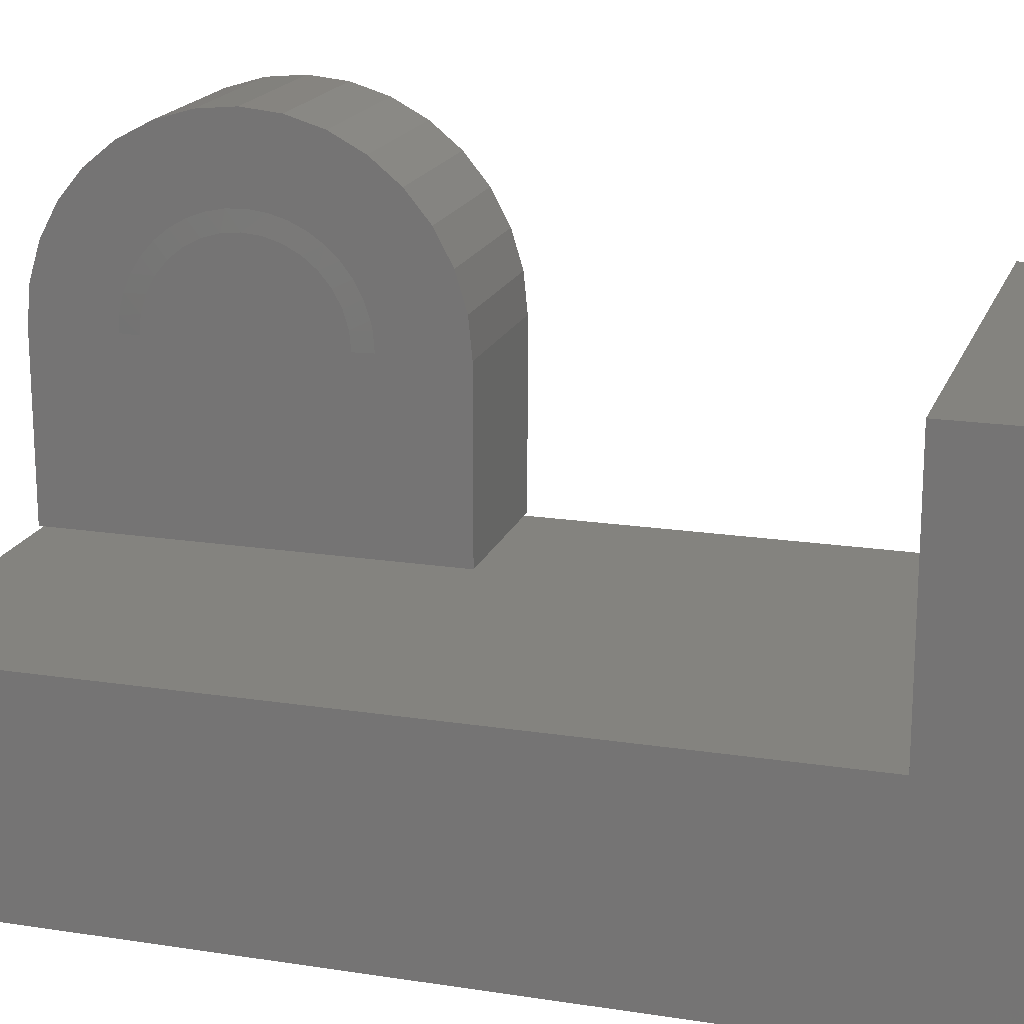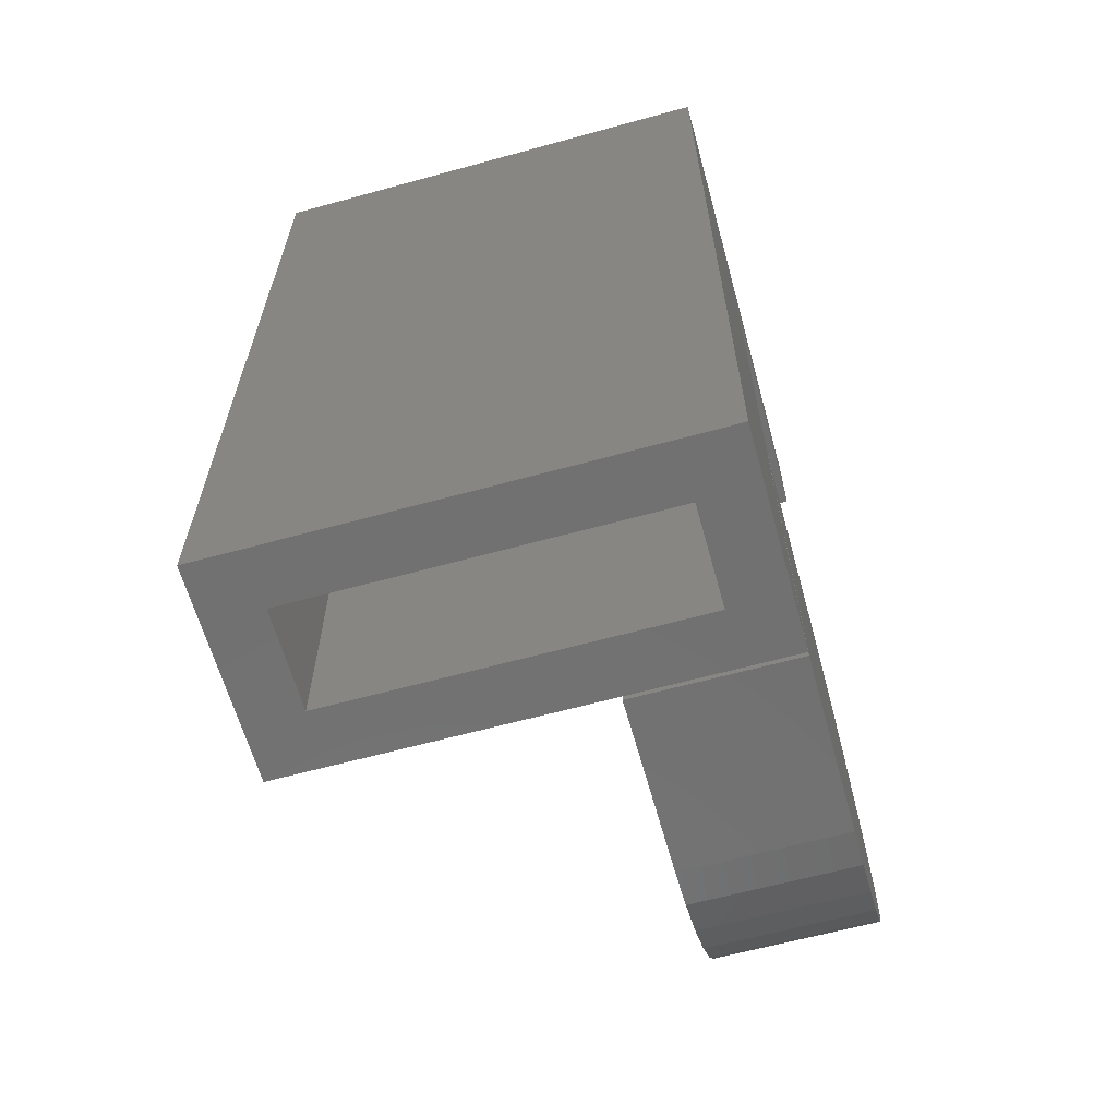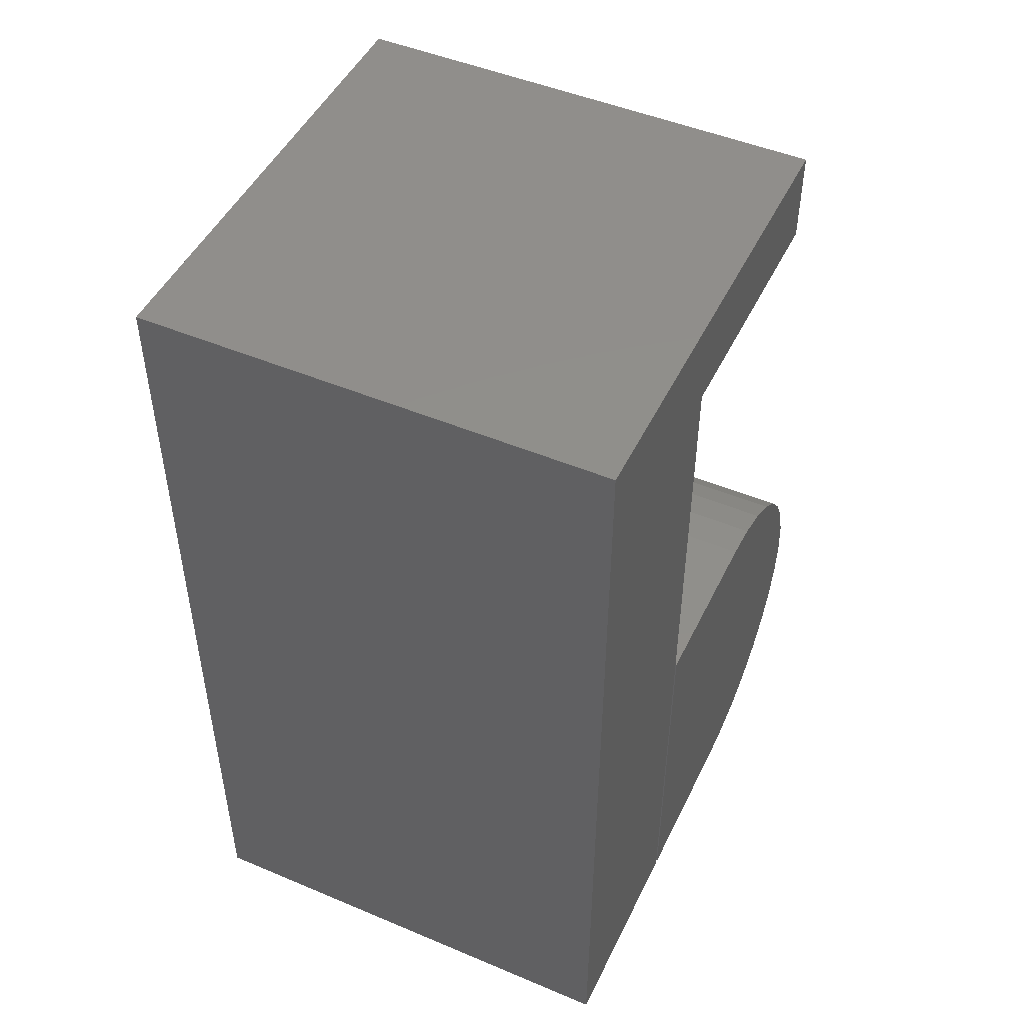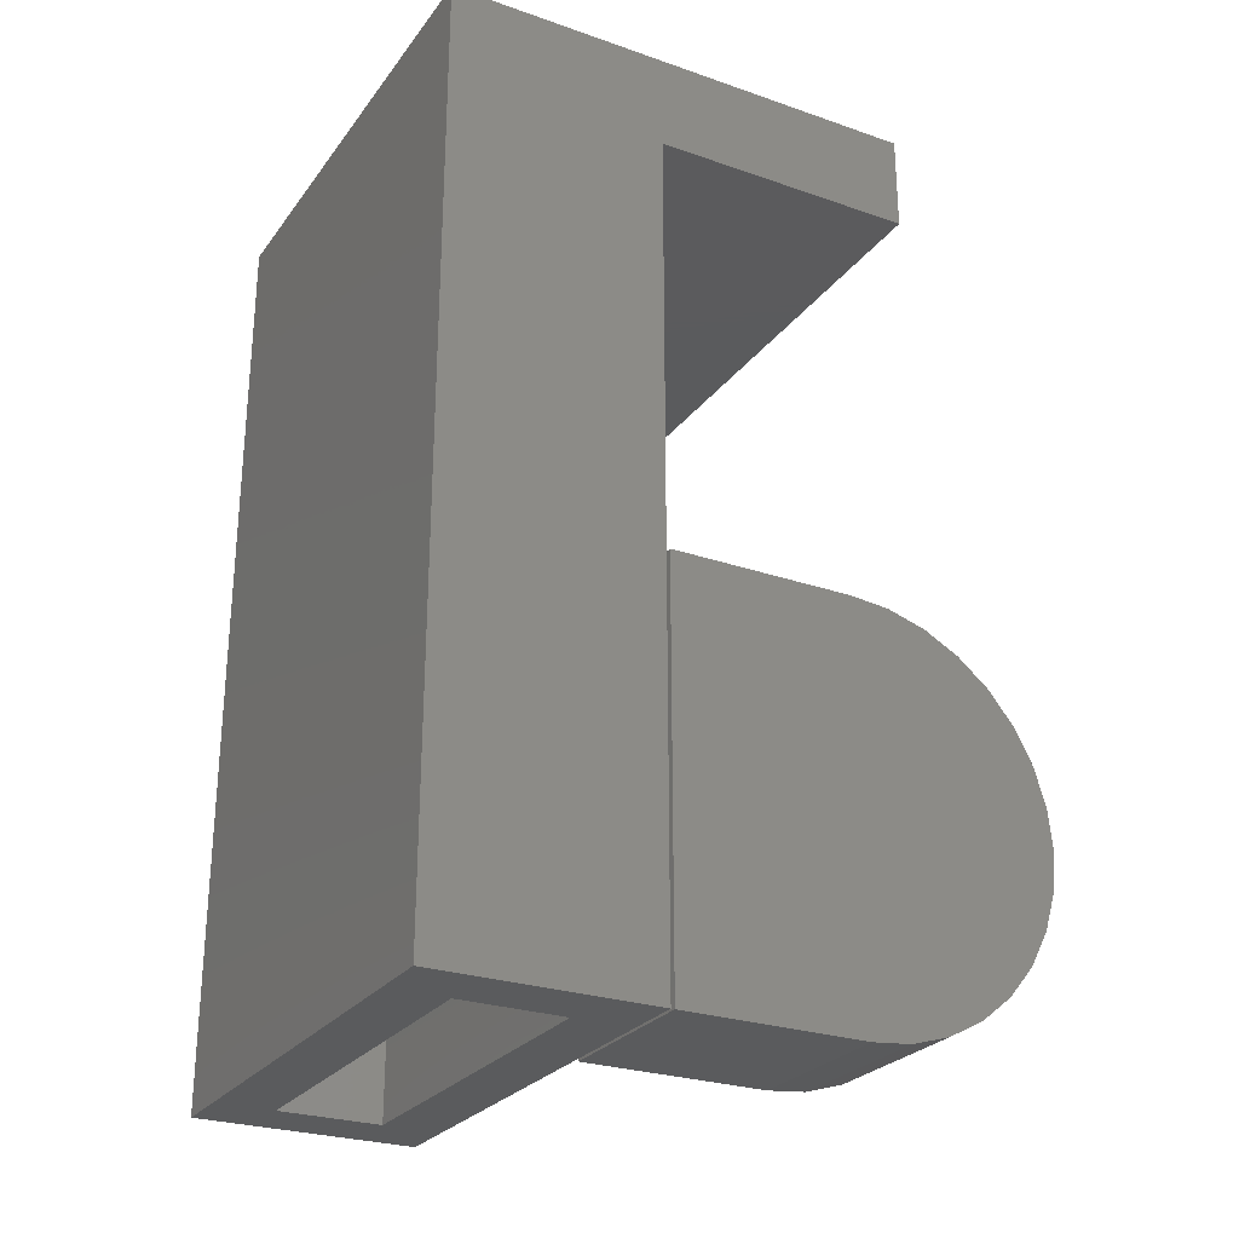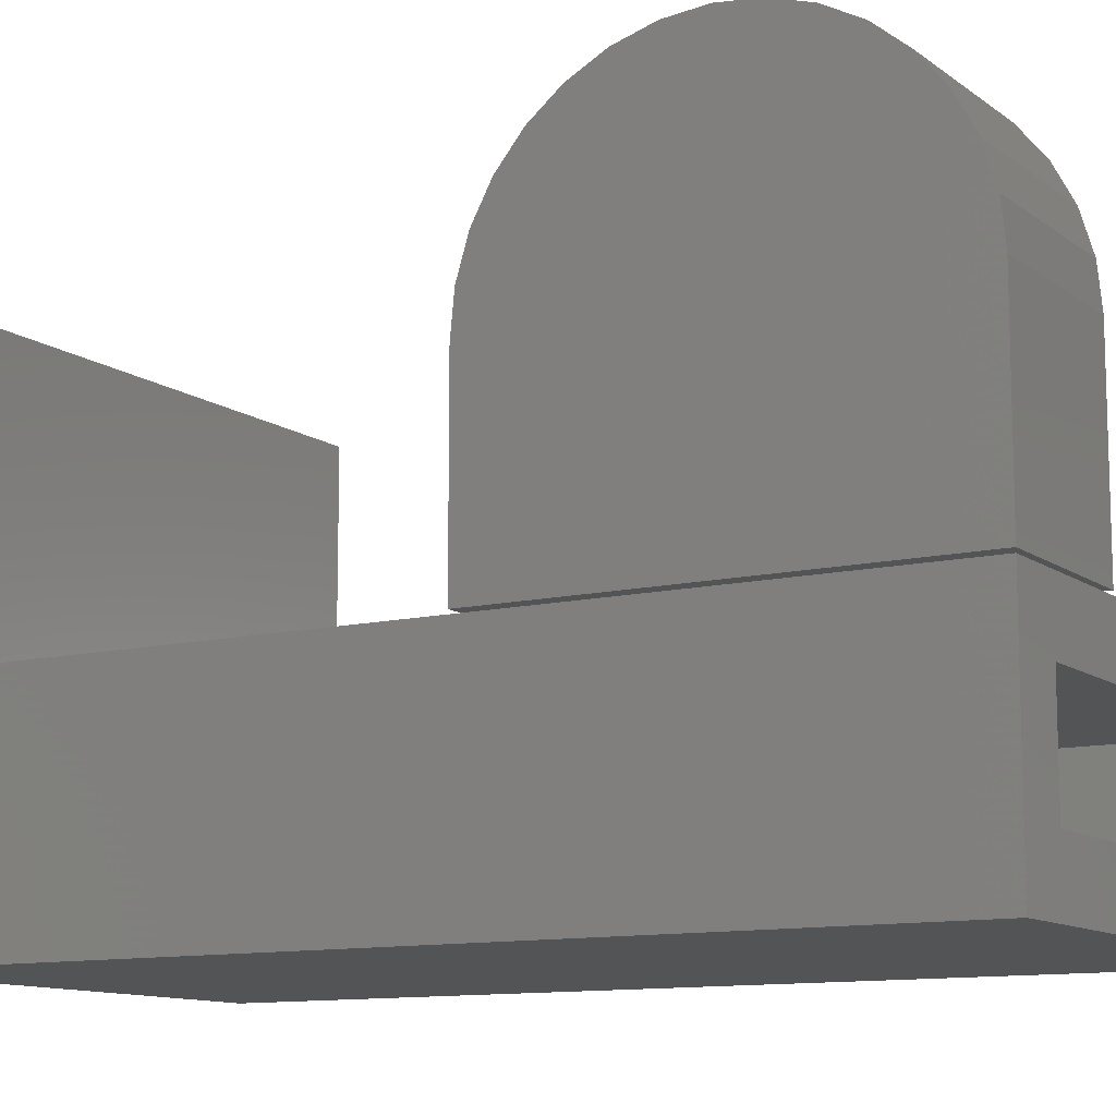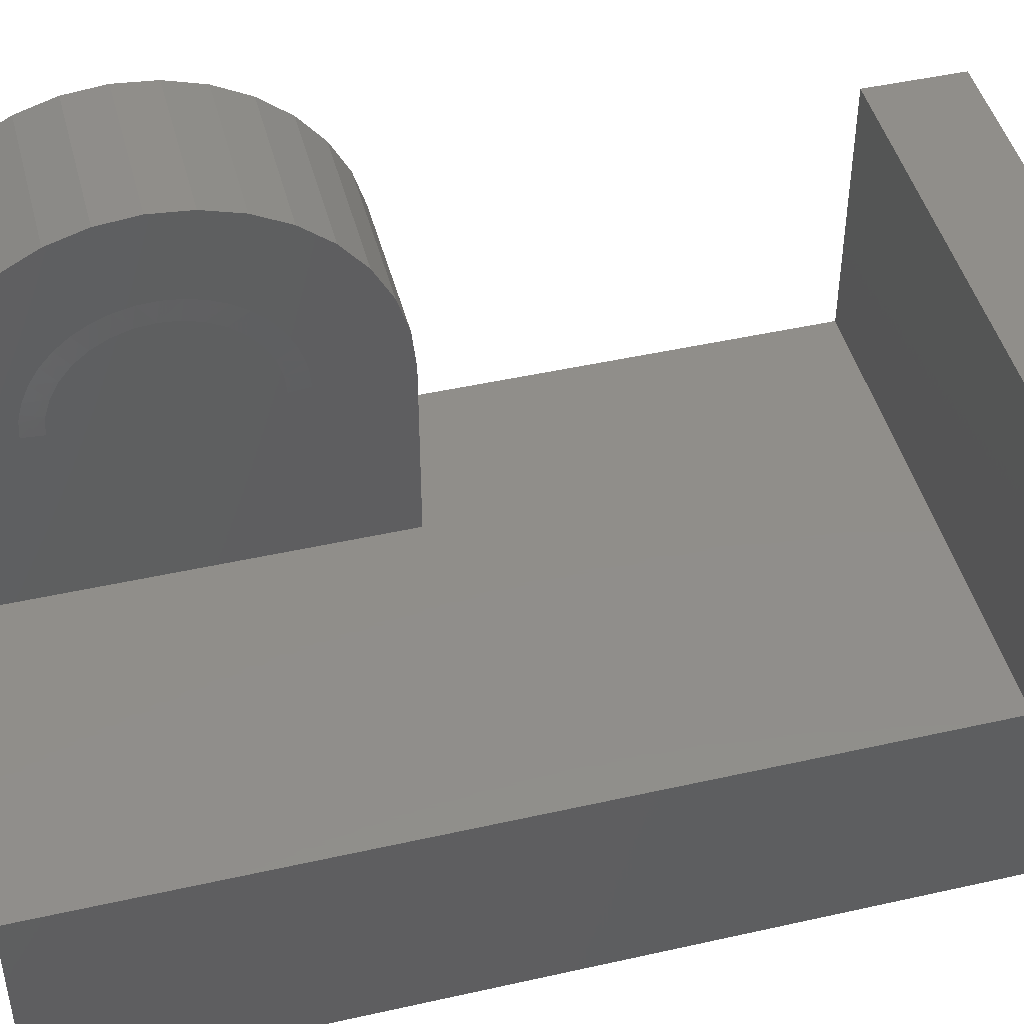
<metadata>
{"format":"stl","ext":"stl","renderer":"f3d","projection":"perspective","resolution":1024,"background":"white","views":[{"elev":18.3,"azim":106.7,"up":"+Z"},{"elev":-63.1,"azim":-164.5,"up":"+Y"},{"elev":48.2,"azim":-154.8,"up":"+Y"},{"elev":-26.5,"azim":-118.5,"up":"+Y"},{"elev":-11.3,"azim":-59.3,"up":"+Z"},{"elev":45.9,"azim":75.5,"up":"+Z"}]}
</metadata>
<code>
# stl→obj: 127 verts, 238 faces
v -0.2578 -0.6012 0.4047
v -0.2578 -0.5707 0.4047
v -0.2578 -0.5859 0.4062
v -0.2578 -0.6158 0.4003
v -0.2578 -0.556 0.4003
v -0.2578 -0.6293 0.3931
v -0.2578 -0.5425 0.3931
v -0.2578 -0.6412 0.3834
v -0.2578 -0.5078 0.3281
v -0.2578 -0.5093 0.3434
v -0.2578 -0.5859 0.3281
v -0.2578 -0.6641 0.3281
v -0.2578 -0.6626 0.3434
v -0.2578 -0.6581 0.358
v -0.2578 -0.5138 0.358
v -0.2578 -0.6509 0.3715
v -0.2578 -0.521 0.3715
v -0.2578 -0.5307 0.3834
v -0.2594 -0.4915 0.3281
v -0.2594 -0.5859 0.3281
v -0.2594 -0.6804 0.3281
v -0.3906 -0.75 0.3281
v -0.2594 -0.75 0.3281
v -0.3906 -0.7468 0.3601
v -0.2594 -0.7468 0.3601
v -0.3906 -0.7375 0.3909
v -0.2594 -0.7375 0.3909
v -0.3906 -0.7224 0.4193
v -0.2594 -0.7224 0.4193
v -0.3906 -0.7019 0.4441
v -0.2594 -0.7019 0.4441
v -0.3906 -0.6771 0.4645
v -0.2594 -0.6771 0.4645
v -0.3906 -0.6487 0.4797
v -0.2594 -0.6487 0.4797
v -0.3906 -0.6179 0.489
v -0.2594 -0.6179 0.489
v -0.3906 -0.5859 0.4922
v -0.2594 -0.5859 0.4922
v -0.3906 -0.5539 0.489
v -0.2594 -0.5539 0.489
v -0.3906 -0.5232 0.4797
v -0.2594 -0.5232 0.4797
v -0.3906 -0.4948 0.4645
v -0.2594 -0.4948 0.4645
v -0.3906 -0.4699 0.4441
v -0.2594 -0.4699 0.4441
v -0.3906 -0.4495 0.4193
v -0.2594 -0.4495 0.4193
v -0.3906 -0.4344 0.3909
v -0.2594 -0.4344 0.3909
v -0.3906 -0.425 0.3601
v -0.2594 -0.425 0.3601
v -0.3906 -0.4219 0.3281
v -0.2594 -0.4219 0.3281
v -0.2594 -0.75 0.1797
v -0.2594 -0.4992 0.3656
v -0.2594 -0.4944 0.3512
v -0.2594 -0.4927 0.3436
v -0.2594 -0.6617 0.3845
v -0.2594 -0.64 0.4056
v -0.2594 -0.6517 0.3959
v -0.2594 -0.4219 0.1797
v -0.2594 -0.5064 0.379
v -0.2594 -0.5156 0.3911
v -0.2594 -0.6796 0.3414
v -0.2594 -0.6783 0.348
v -0.2594 -0.6757 0.3576
v -0.2594 -0.6698 0.3716
v -0.2594 -0.5266 0.4016
v -0.2594 -0.5391 0.4101
v -0.2594 -0.5529 0.4166
v -0.2594 -0.5675 0.4207
v -0.2594 -0.5826 0.4225
v -0.2594 -0.5978 0.4218
v -0.2594 -0.6127 0.4187
v -0.2594 -0.6268 0.4132
v -0.3906 -0.75 0.1797
v -0.3906 -0.4219 0.1797
v -0.3828 -0.7422 0.3281
v -0.3828 -0.4297 0.3281
v -0.2672 -0.7422 0.3281
v -0.2672 -0.4297 0.3281
v -0.2672 -0.7422 0.1875
v -0.2672 -0.4297 0.1875
v -0.3828 -0.7422 0.1875
v -0.3828 -0.4297 0.1875
v -0.03906 -0.03906 0.1377
v -0.3516 -0.03906 0.1377
v -0.03906 -0.7422 0.1377
v -0.3516 -0.7422 0.1377
v -0.3516 -0.03906 0.03906
v -0.03906 -0.03906 0.03906
v -0.3516 -0.7422 0.03906
v -0.03906 -0.7422 0.03906
v -0.3828 -0.7422 0.007812
v -0.007812 -0.7422 0.007812
v -0.007812 -0.7422 0.169
v -0.3828 -0.7422 0.169
v -0.3828 -0.007812 0.007812
v -0.007812 -0.007812 0.007812
v -0.007812 -0.07031 0.169
v -0.007812 -0.07031 0.3828
v -0.007812 -0.007812 0.3828
v -0.3828 -0.007812 0.3828
v -0.3828 -0.07031 0.169
v -0.3828 -0.07031 0.3828
v 5.551e-17 -0.75 -2.392e-17
v -0.04688 -0.75 0.04688
v -0.3906 -0.75 0
v -0.3438 -0.75 0.04688
v -0.3906 -0.75 0.1768
v -0.3438 -0.75 0.1299
v 6.634e-17 -0.75 0.1768
v -0.04688 -0.75 0.1299
v -0.04688 -0.04688 0.1299
v -0.3438 -0.04688 0.1299
v -0.3438 -0.04688 0.04688
v -0.04688 -0.04688 0.04688
v -0.3906 0 0
v -0.3906 1.328e-33 0.3906
v 0 2.168e-17 -2.392e-17
v 2.392e-17 2.168e-17 0.3906
v -0.3906 -0.07812 0.1768
v -0.3906 -0.07812 0.3906
v 2.392e-17 -0.07812 0.3906
v 1.516e-17 -0.07812 0.1768
f 1 2 3
f 2 1 4
f 2 4 5
f 5 4 6
f 5 6 7
f 7 6 8
f 9 10 11
f 12 11 13
f 13 11 10
f 13 10 14
f 14 10 15
f 14 15 16
f 16 15 17
f 16 17 8
f 8 17 18
f 8 18 7
f 9 11 19
f 19 11 20
f 11 12 20
f 20 12 21
f 22 23 24
f 24 23 25
f 24 25 26
f 26 25 27
f 26 27 28
f 28 27 29
f 28 29 30
f 30 29 31
f 30 31 32
f 32 31 33
f 32 33 34
f 34 33 35
f 34 35 36
f 36 35 37
f 36 37 38
f 38 37 39
f 38 39 40
f 40 39 41
f 40 41 42
f 42 41 43
f 42 43 44
f 44 43 45
f 44 45 46
f 46 45 47
f 46 47 48
f 48 47 49
f 48 49 50
f 50 49 51
f 50 51 52
f 52 51 53
f 52 53 54
f 54 53 55
f 23 56 21
f 53 57 58
f 53 58 59
f 19 53 59
f 60 33 31
f 21 56 20
f 61 35 62
f 62 35 33
f 33 60 62
f 63 55 53
f 63 53 19
f 63 19 20
f 63 20 56
f 64 57 53
f 64 53 51
f 64 51 49
f 64 49 47
f 64 47 45
f 64 45 65
f 25 23 21
f 25 21 66
f 25 66 67
f 25 67 68
f 25 68 69
f 25 69 27
f 27 69 29
f 29 69 60
f 29 60 31
f 65 45 70
f 70 45 43
f 70 43 71
f 71 43 72
f 72 43 41
f 72 41 73
f 73 41 39
f 73 39 74
f 74 39 75
f 75 39 37
f 75 37 76
f 76 37 77
f 77 37 35
f 77 35 61
f 78 56 22
f 22 56 23
f 63 79 55
f 55 79 54
f 78 79 56
f 56 79 63
f 12 66 21
f 12 13 66
f 58 15 10
f 57 17 15
f 57 15 58
f 65 18 17
f 65 17 64
f 70 7 18
f 70 18 65
f 71 5 7
f 71 7 70
f 72 5 71
f 75 1 3
f 76 4 1
f 76 1 75
f 77 6 4
f 77 4 76
f 61 8 6
f 61 6 77
f 60 16 8
f 60 8 62
f 69 14 16
f 69 16 60
f 68 13 14
f 68 14 69
f 66 13 67
f 17 57 64
f 8 61 62
f 13 68 67
f 9 19 10
f 10 19 59
f 10 59 58
f 5 72 2
f 2 72 73
f 2 73 3
f 3 73 74
f 3 74 75
f 78 22 24
f 78 24 26
f 78 26 28
f 78 28 30
f 78 30 32
f 78 32 34
f 78 34 36
f 78 36 38
f 78 38 40
f 78 40 42
f 78 42 44
f 78 44 46
f 78 46 48
f 78 48 50
f 78 50 52
f 78 52 54
f 78 54 79
f 80 81 82
f 82 81 83
f 82 83 84
f 84 83 85
f 86 80 84
f 84 80 82
f 81 80 87
f 87 80 86
f 85 83 87
f 87 83 81
f 86 84 87
f 87 84 85
f 88 89 90
f 90 89 91
f 92 93 94
f 94 93 95
f 93 88 95
f 95 88 90
f 89 88 92
f 92 88 93
f 89 92 91
f 91 92 94
f 96 95 97
f 97 95 90
f 97 90 98
f 95 96 94
f 94 96 99
f 94 99 91
f 91 99 98
f 91 98 90
f 100 96 101
f 101 96 97
f 98 102 97
f 97 102 101
f 102 103 101
f 101 103 104
f 100 101 105
f 105 101 104
f 96 100 99
f 99 100 106
f 100 105 106
f 106 105 107
f 102 98 106
f 106 98 99
f 107 103 106
f 106 103 102
f 103 107 104
f 104 107 105
f 108 109 110
f 110 109 111
f 110 111 112
f 112 111 113
f 112 113 114
f 114 113 115
f 114 115 108
f 108 115 109
f 116 115 117
f 117 115 113
f 117 113 118
f 118 113 111
f 119 109 116
f 116 109 115
f 118 111 119
f 119 111 109
f 118 119 117
f 117 119 116
f 120 121 122
f 122 121 123
f 110 112 120
f 120 112 124
f 120 124 121
f 121 124 125
f 123 126 122
f 122 126 127
f 122 127 108
f 108 127 114
f 110 120 108
f 108 120 122
f 124 127 125
f 125 127 126
f 127 124 114
f 114 124 112
f 126 123 125
f 125 123 121

</code>
